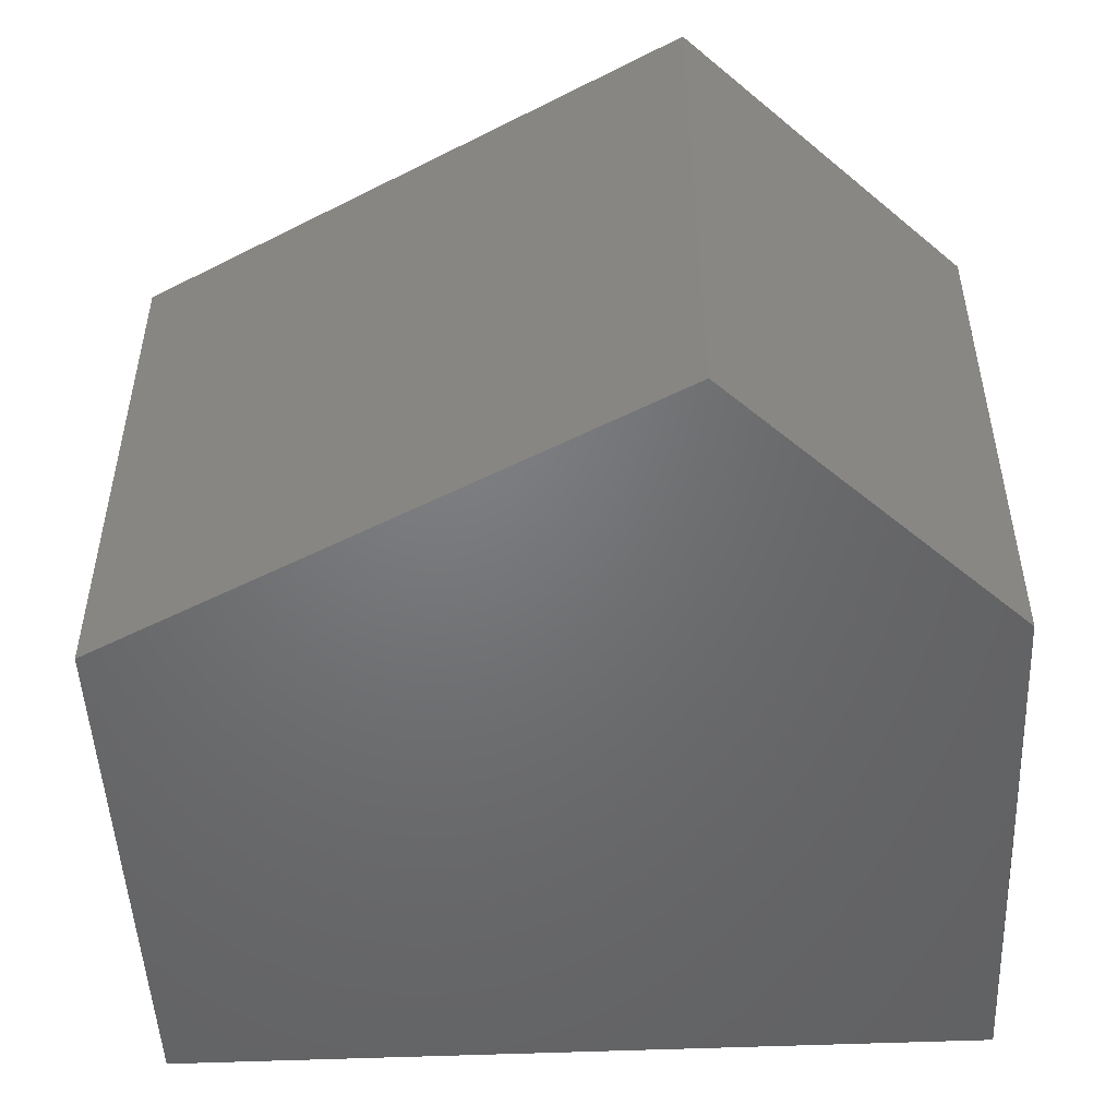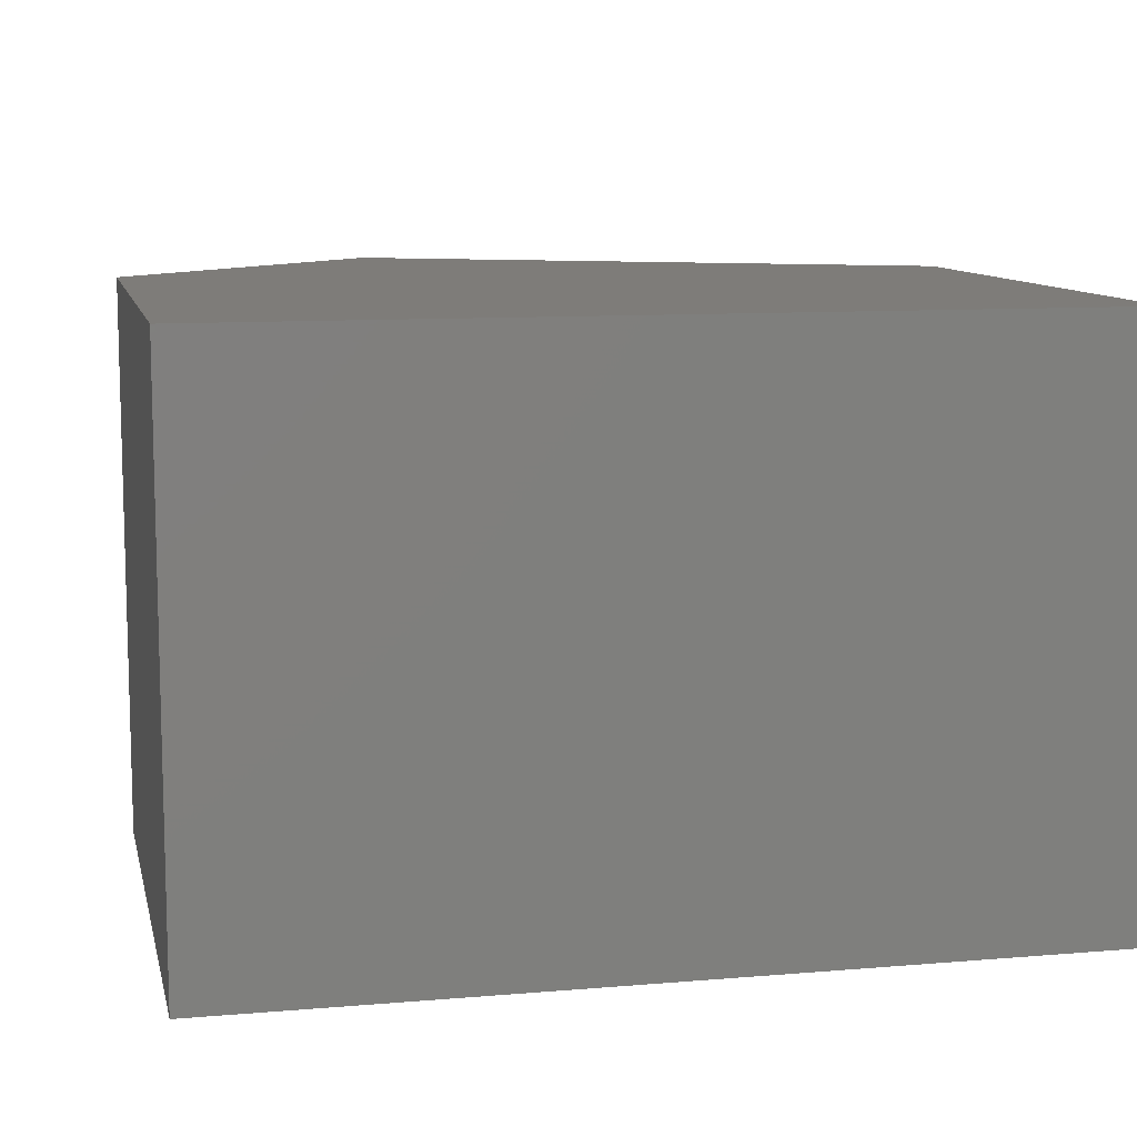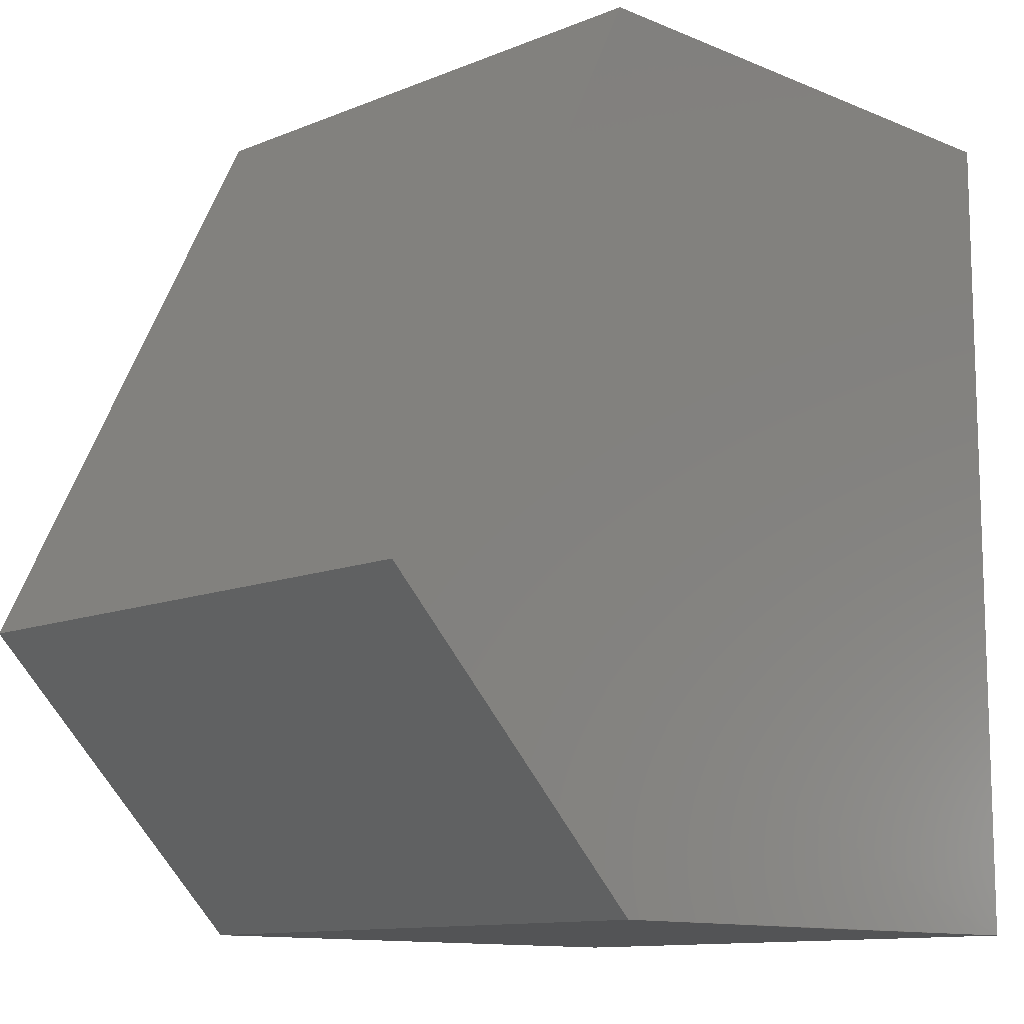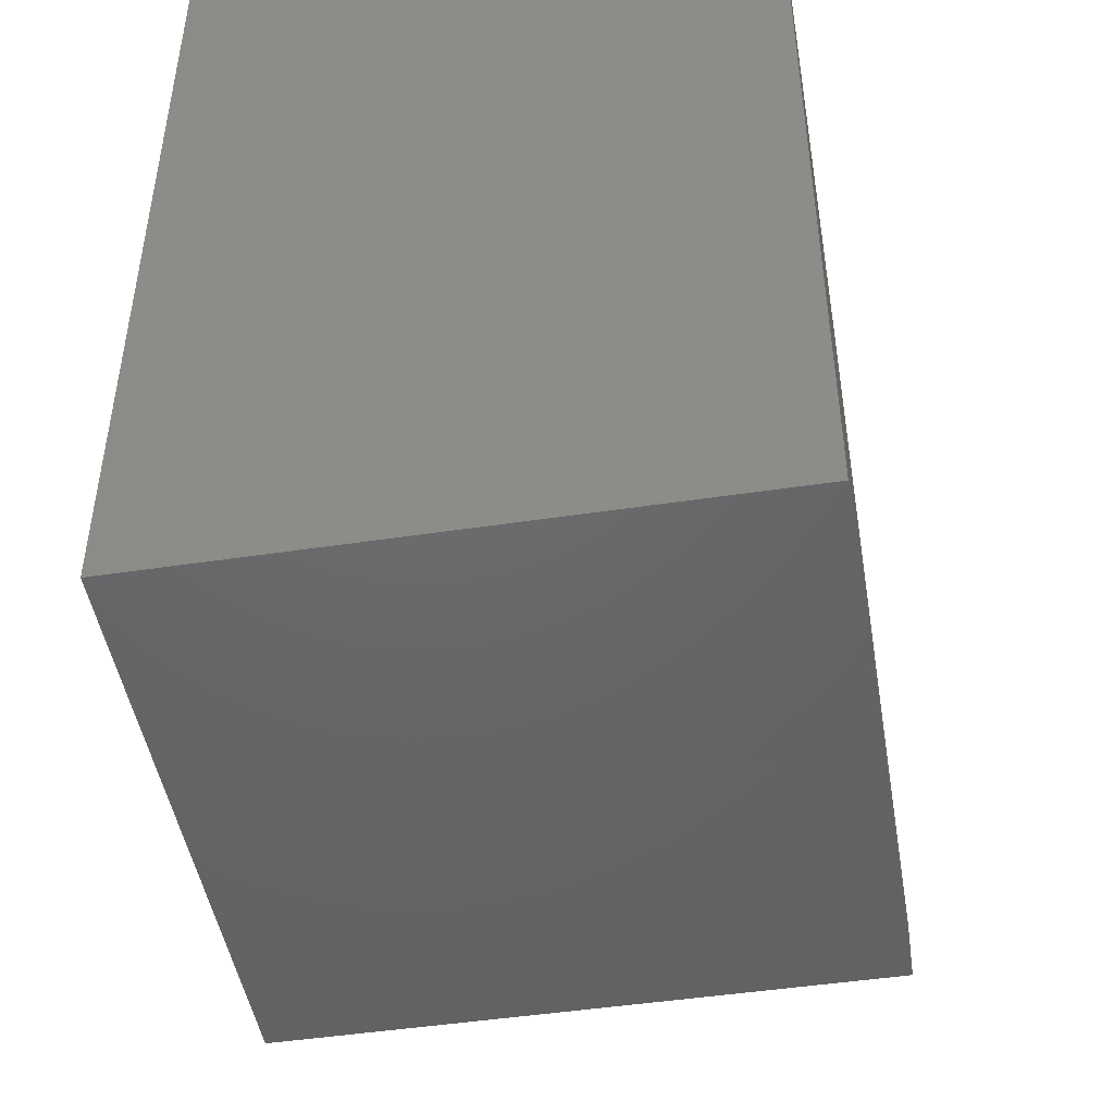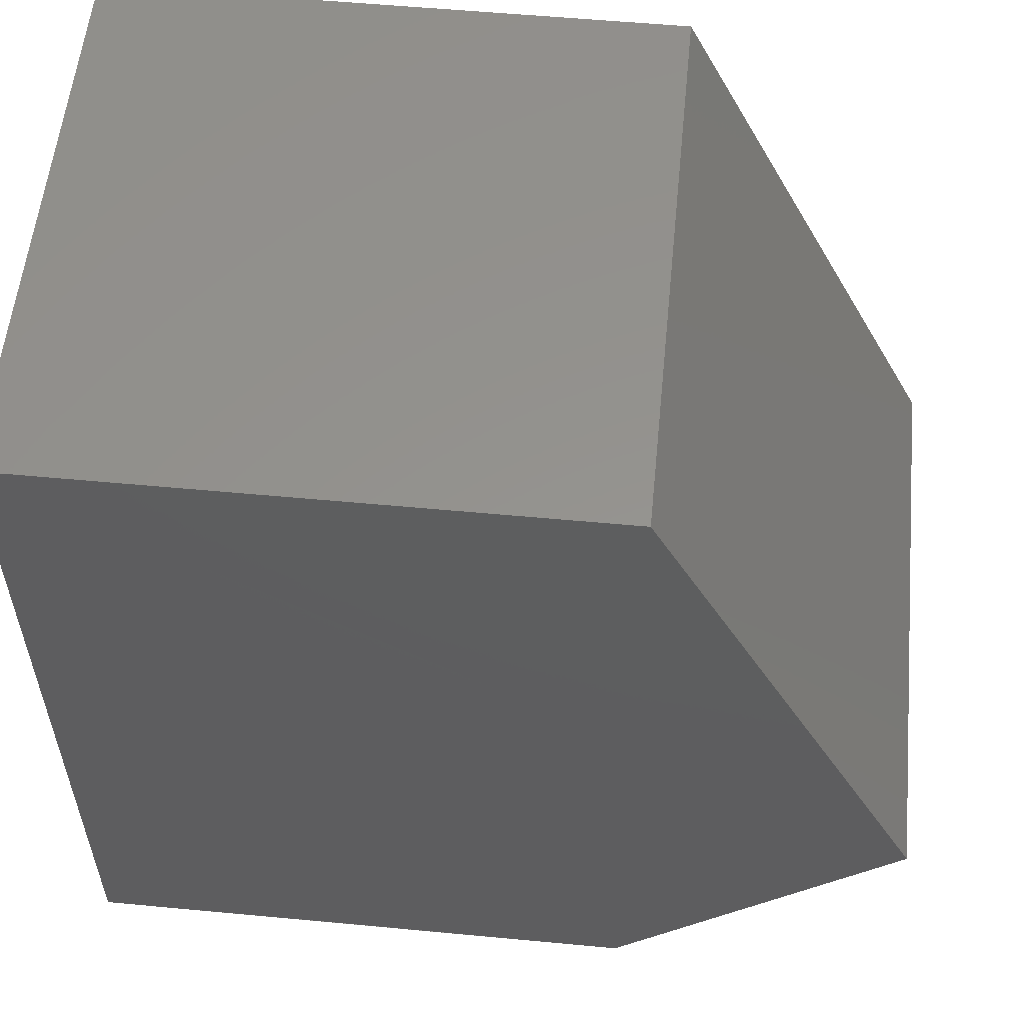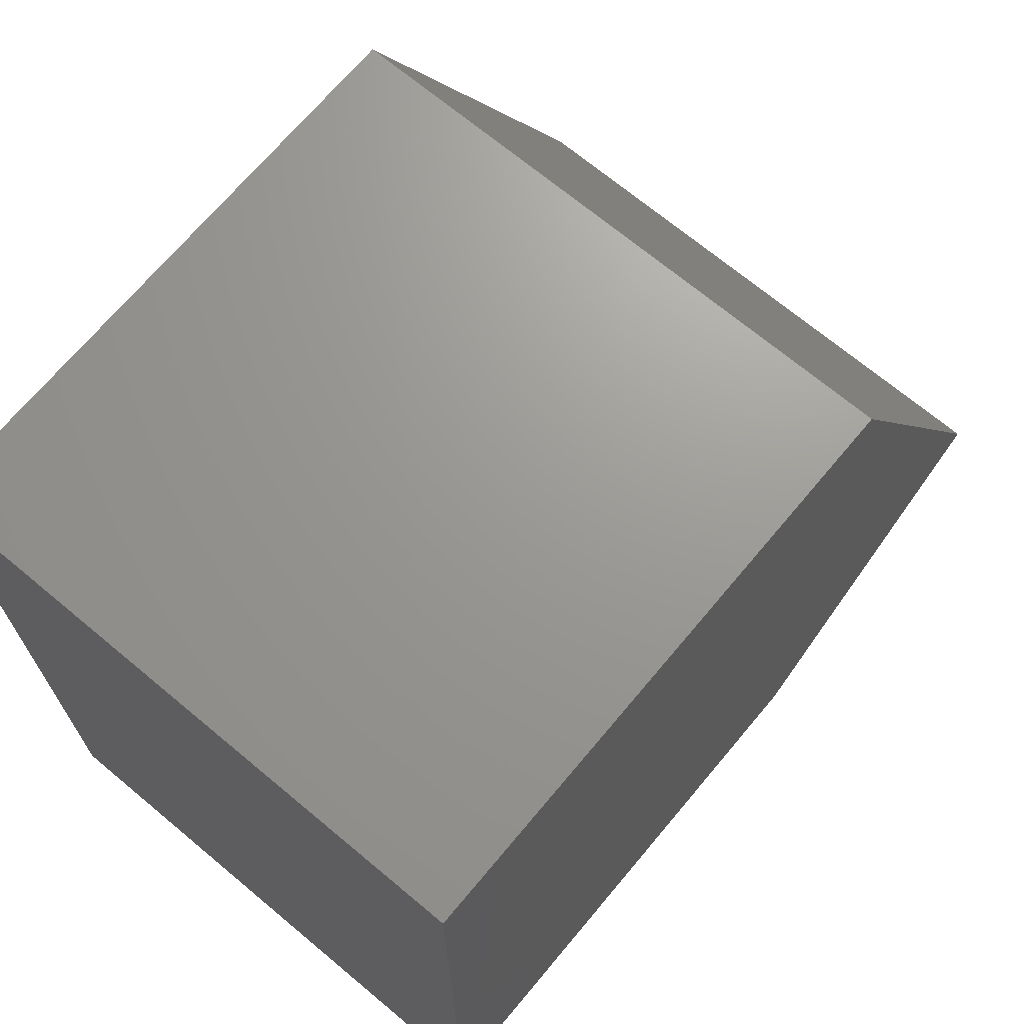
<metadata>
{"format":"stl","ext":"stl","renderer":"f3d","projection":"perspective","resolution":1024,"background":"white","views":[{"elev":-49.8,"azim":92.6,"up":"+Y"},{"elev":10.1,"azim":-102.3,"up":"+Y"},{"elev":-11.6,"azim":134.8,"up":"+Z"},{"elev":-47.3,"azim":-80.3,"up":"+Z"},{"elev":56.5,"azim":5.6,"up":"+Z"},{"elev":69.6,"azim":-50.1,"up":"+Z"}]}
</metadata>
<code>
# stl→obj: 4 verts, 24 faces
v 23.51 -5.508 28.22
v 23.51 -5.506 28.22
v 23.51 -5.508 28.21
v 23.51 -5.506 28.21
f 1 2 3
f 2 3 4
f 3 4 3
f 4 3 4
f 3 4 3
f 4 3 4
f 3 4 3
f 4 3 4
f 3 4 3
f 4 3 4
f 3 4 2
f 1 1 3
f 1 3 3
f 3 3 3
f 3 3 3
f 3 3 3
f 4 4 4
f 4 4 4
f 4 4 4
f 4 4 2
f 1 2 1
f 2 1 2
f 2 3 1
f 4 2 2

</code>
